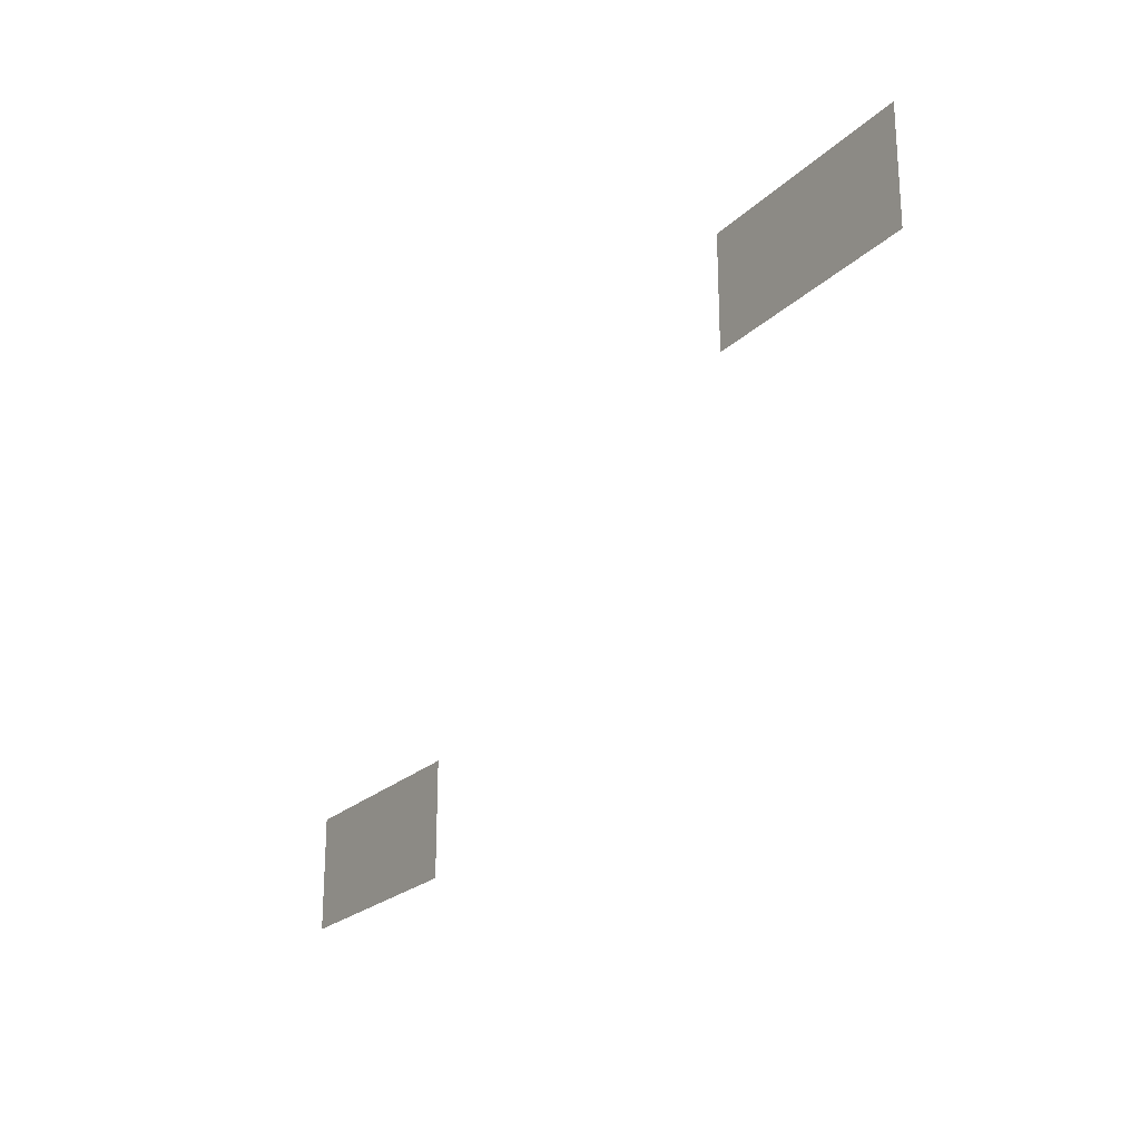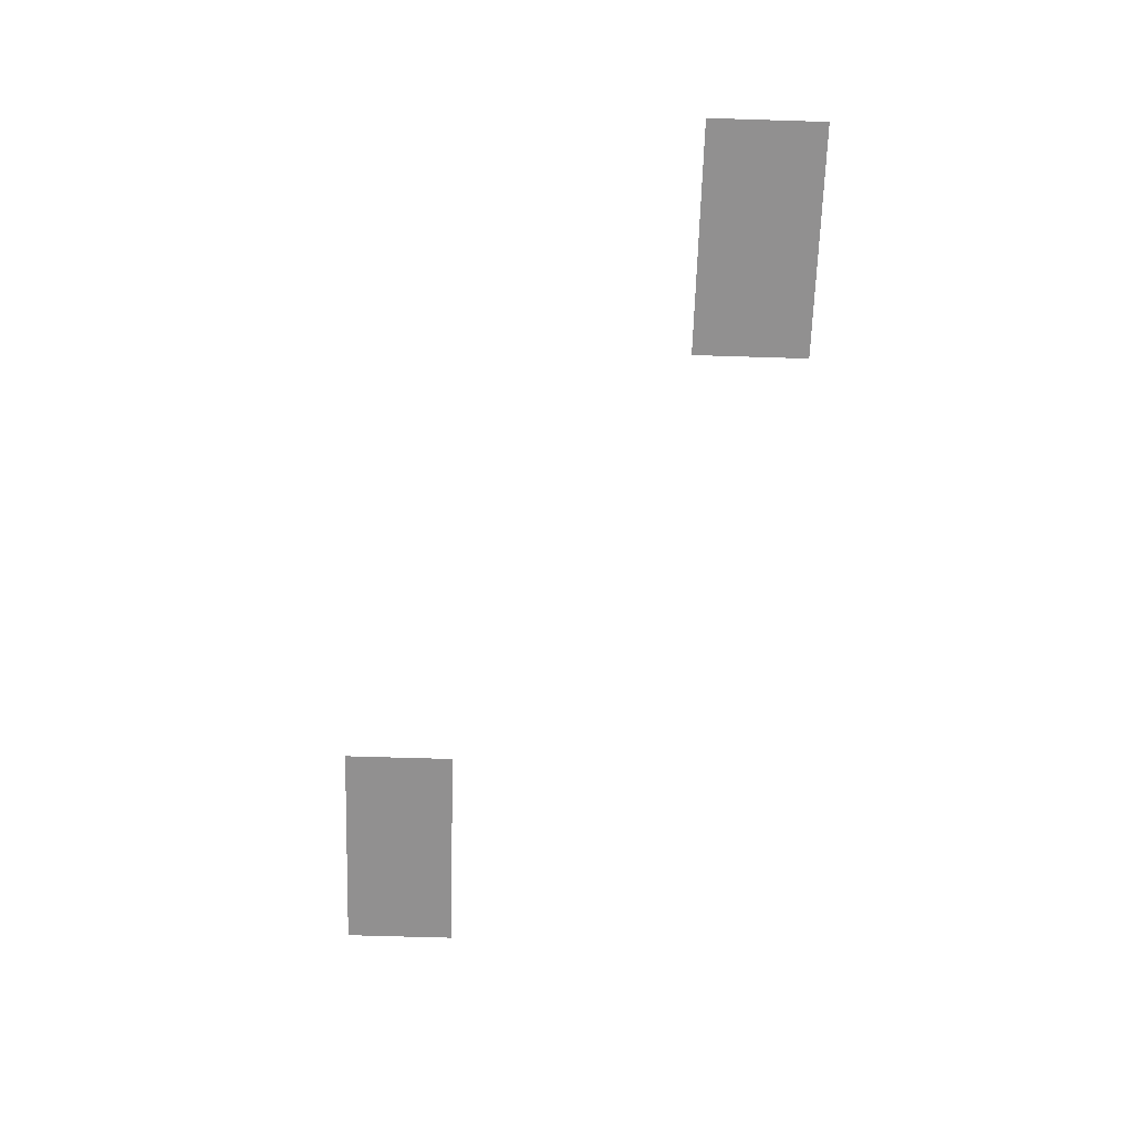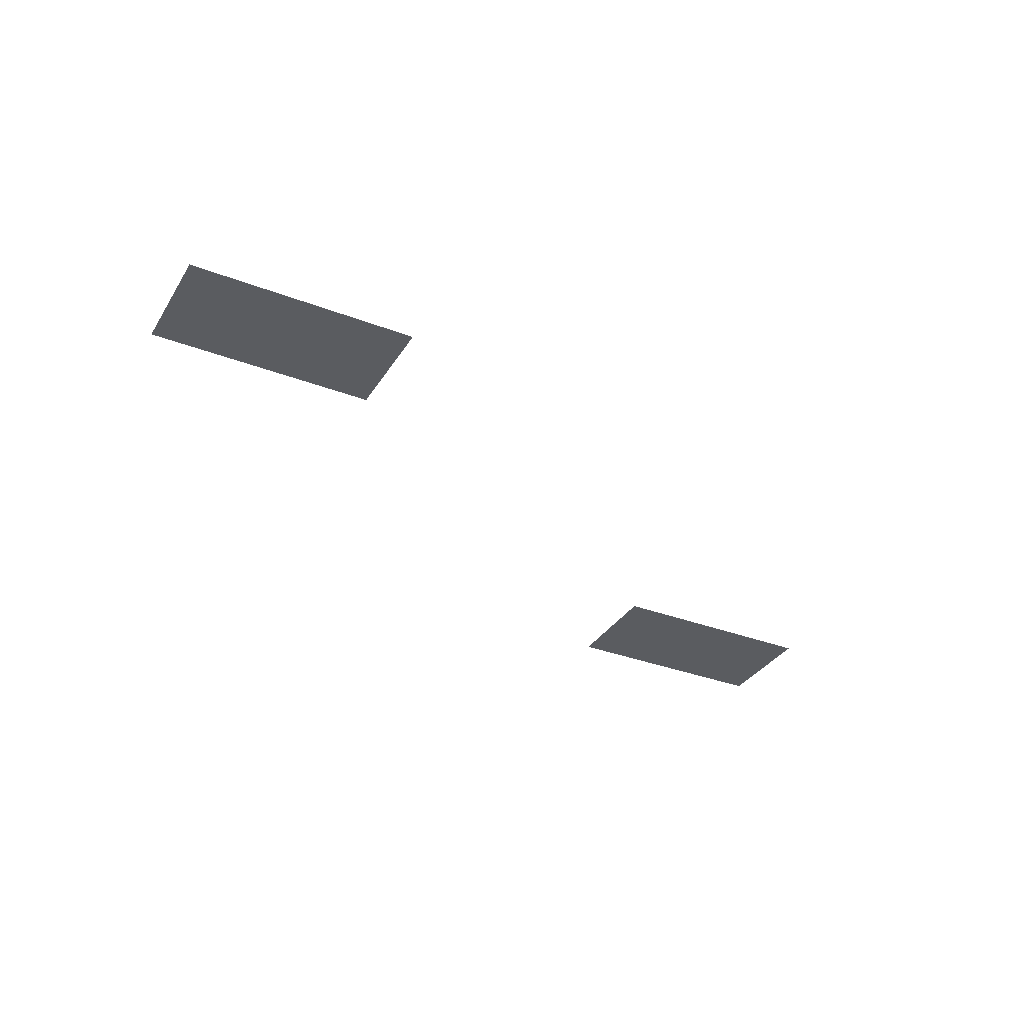
<metadata>
{"format":"obj","ext":"obj","renderer":"f3d","projection":"perspective","resolution":1024,"background":"white","views":[{"elev":-23.3,"azim":56.9,"up":"+Y"},{"elev":-65.8,"azim":-91.8,"up":"+Z"},{"elev":-33.8,"azim":152.5,"up":"+Z"}]}
</metadata>
<code>
v -1608 -1224 0
v -1632 -1224 0
v -1632 -1200 0
v -1608 -1200 0
v -1632 -1224 0
v -1656 -1224 0
v -1656 -1200 0
v -1632 -1200 0
v -1752 -1296 0
v -1776 -1296 0
v -1776 -1272 0
v -1752 -1272 0
v -1776 -1296 0
v -1800 -1296 0
v -1800 -1272 0
v -1776 -1272 0
g SalleSE-SF_mesh_0003
f 1 2 3 4
f 5 6 7 8
f 9 10 11 12
f 13 14 15 16

</code>
